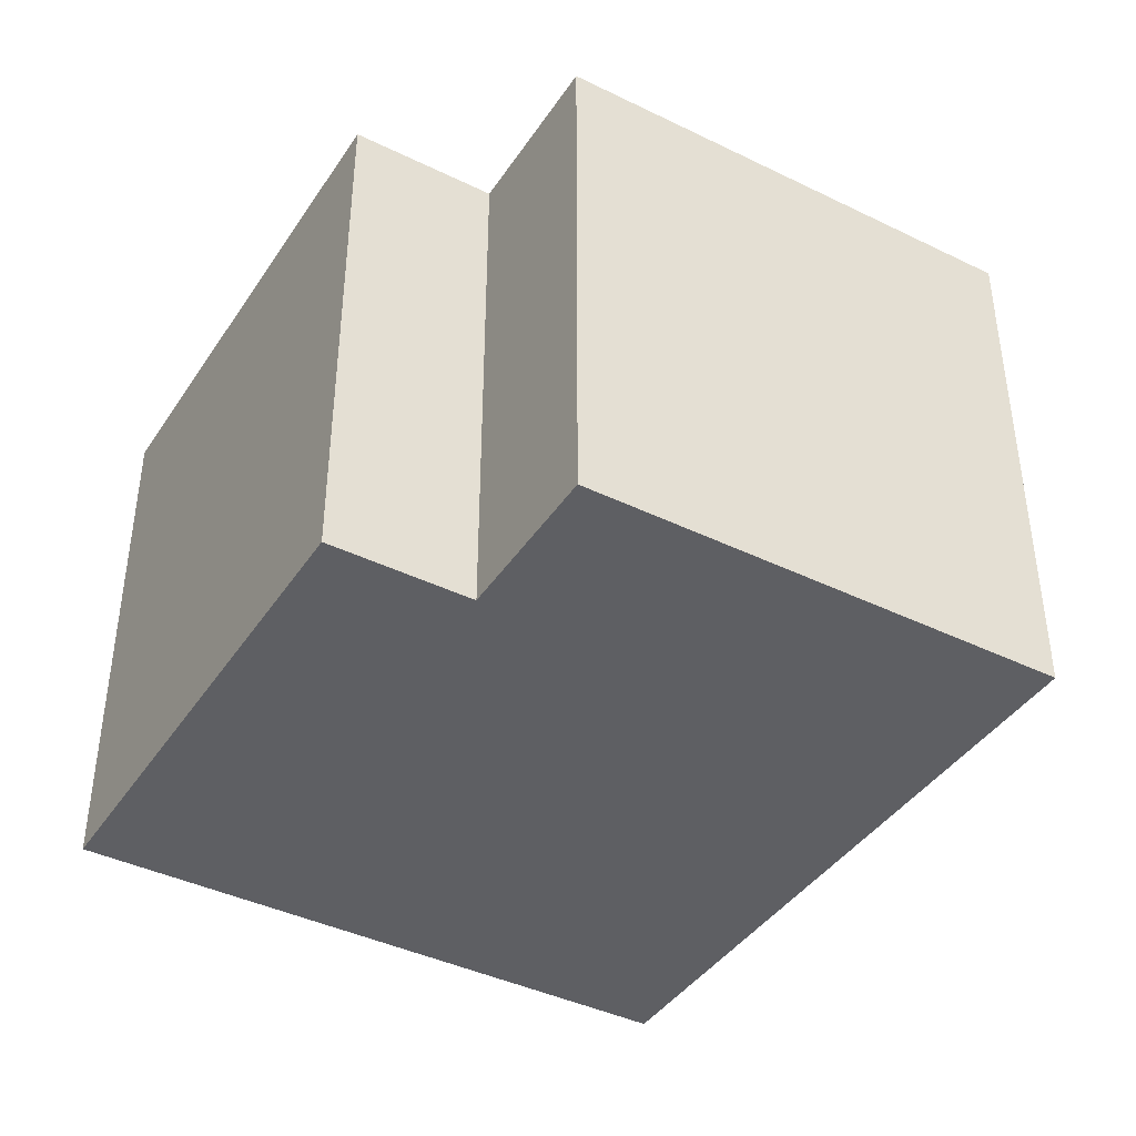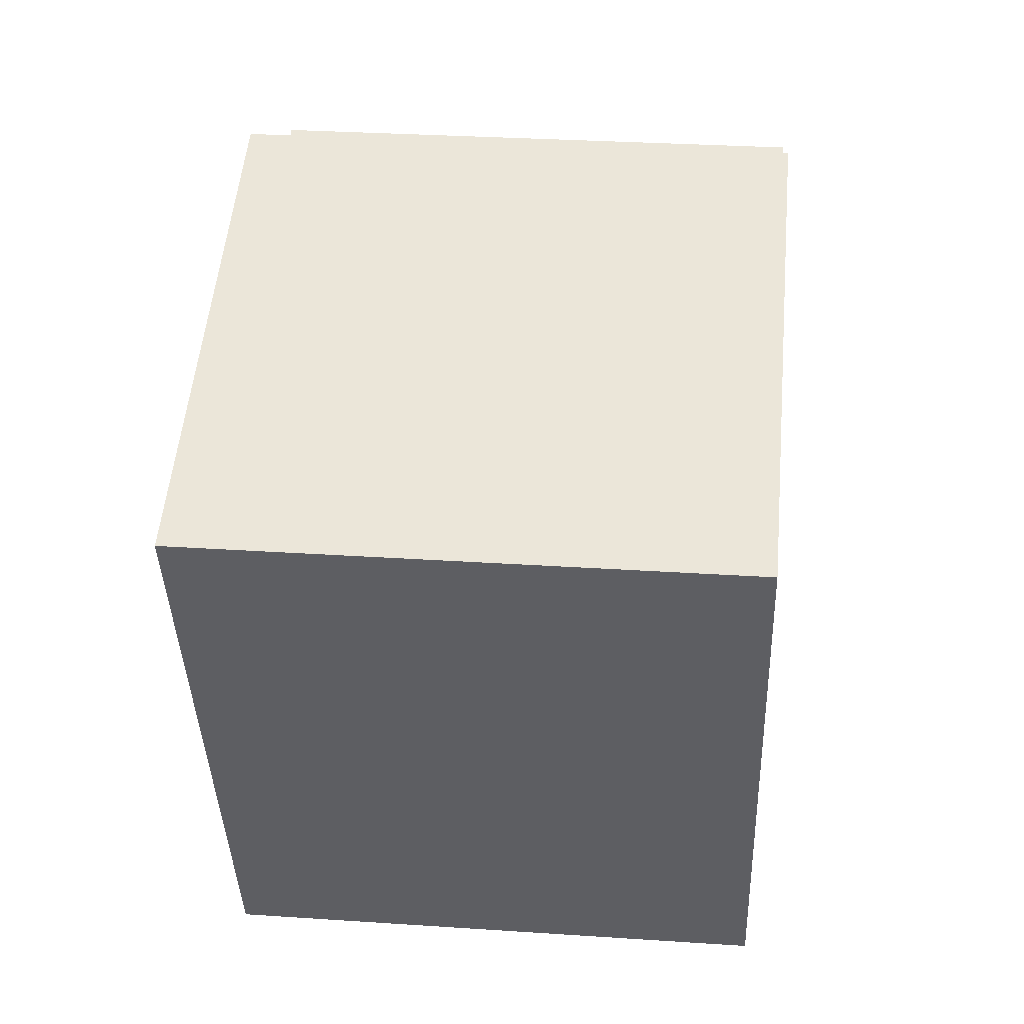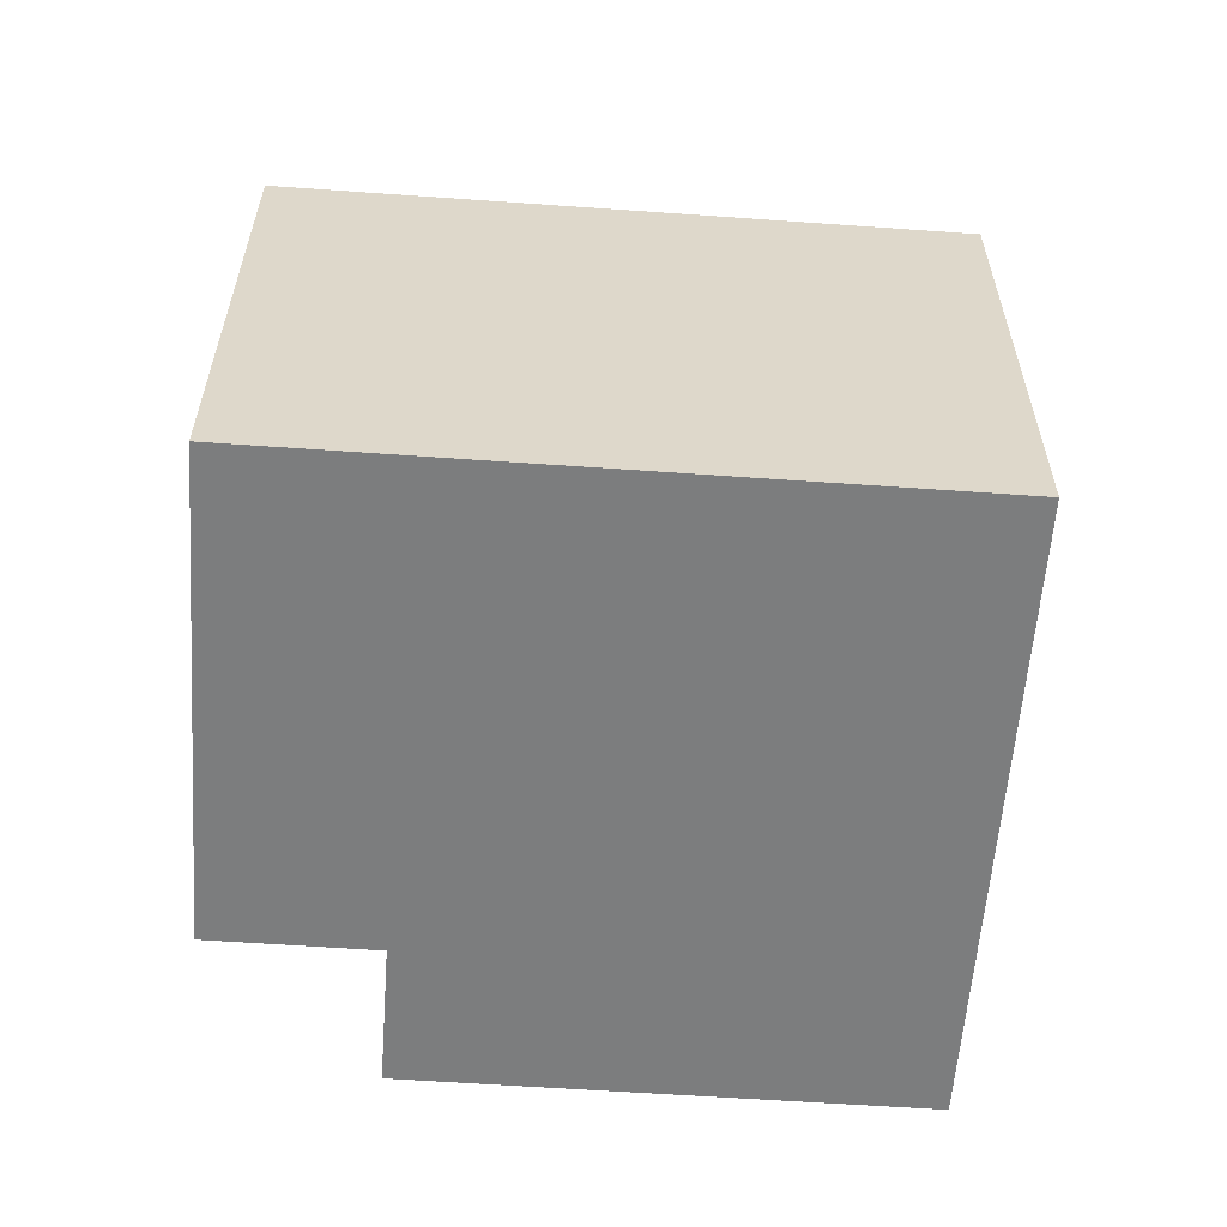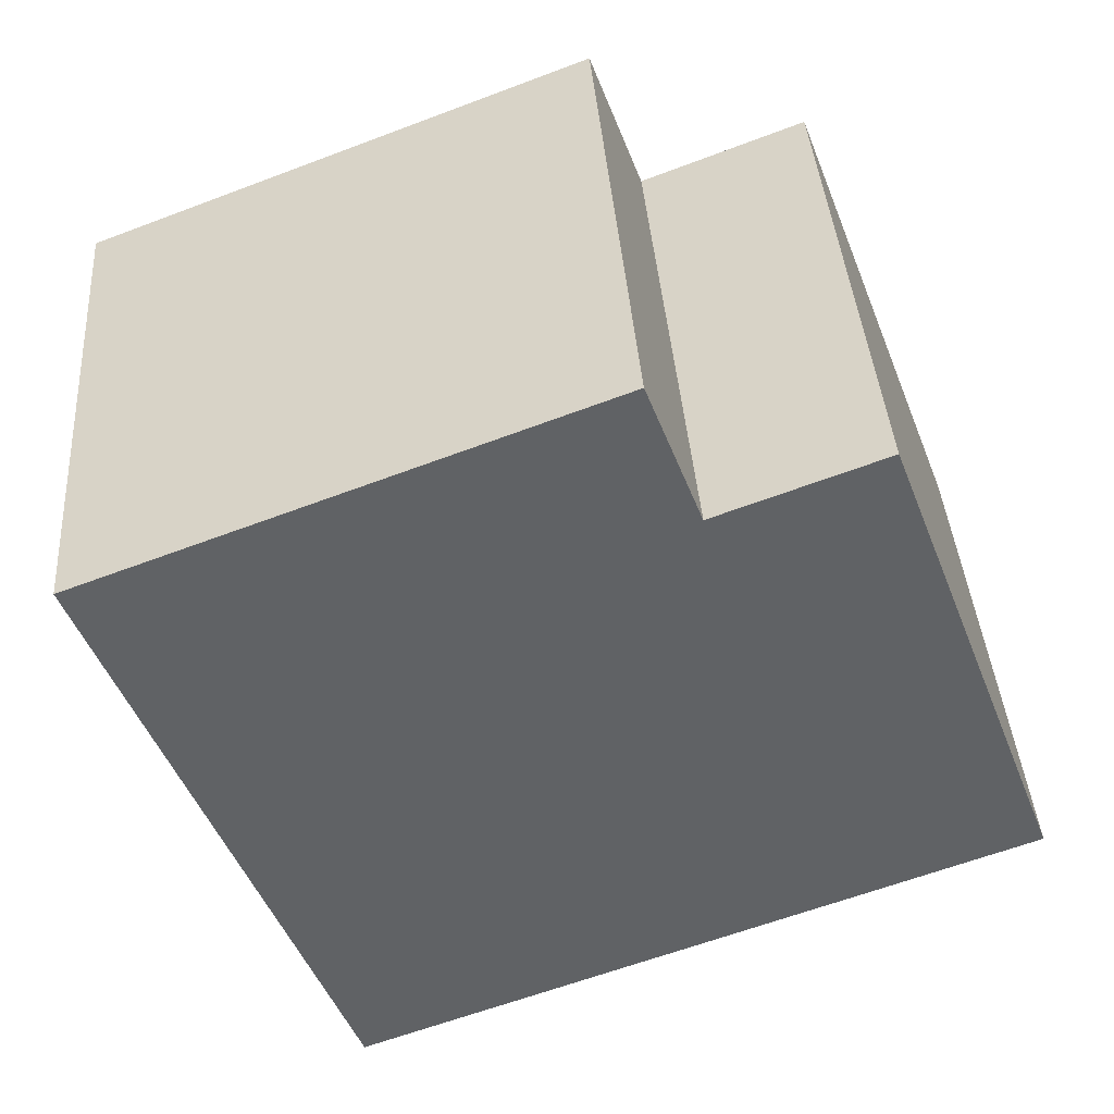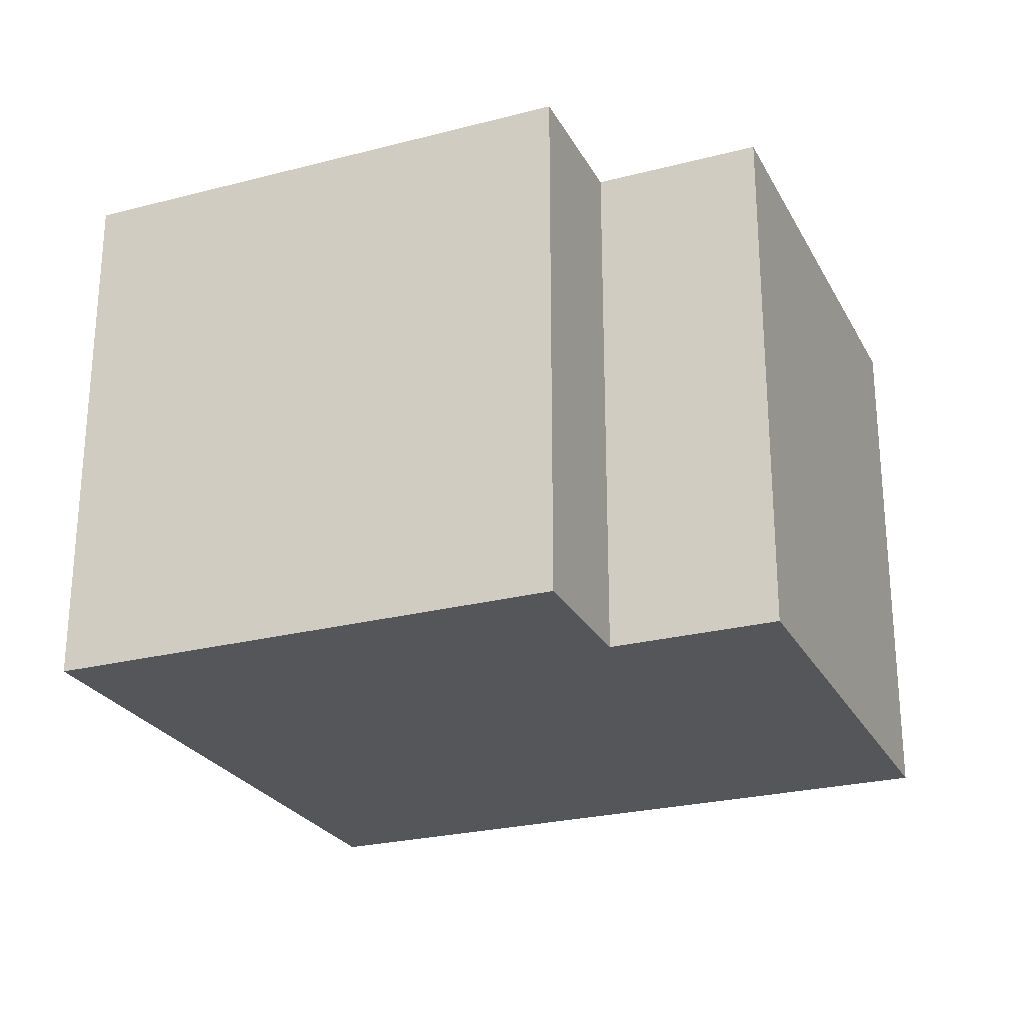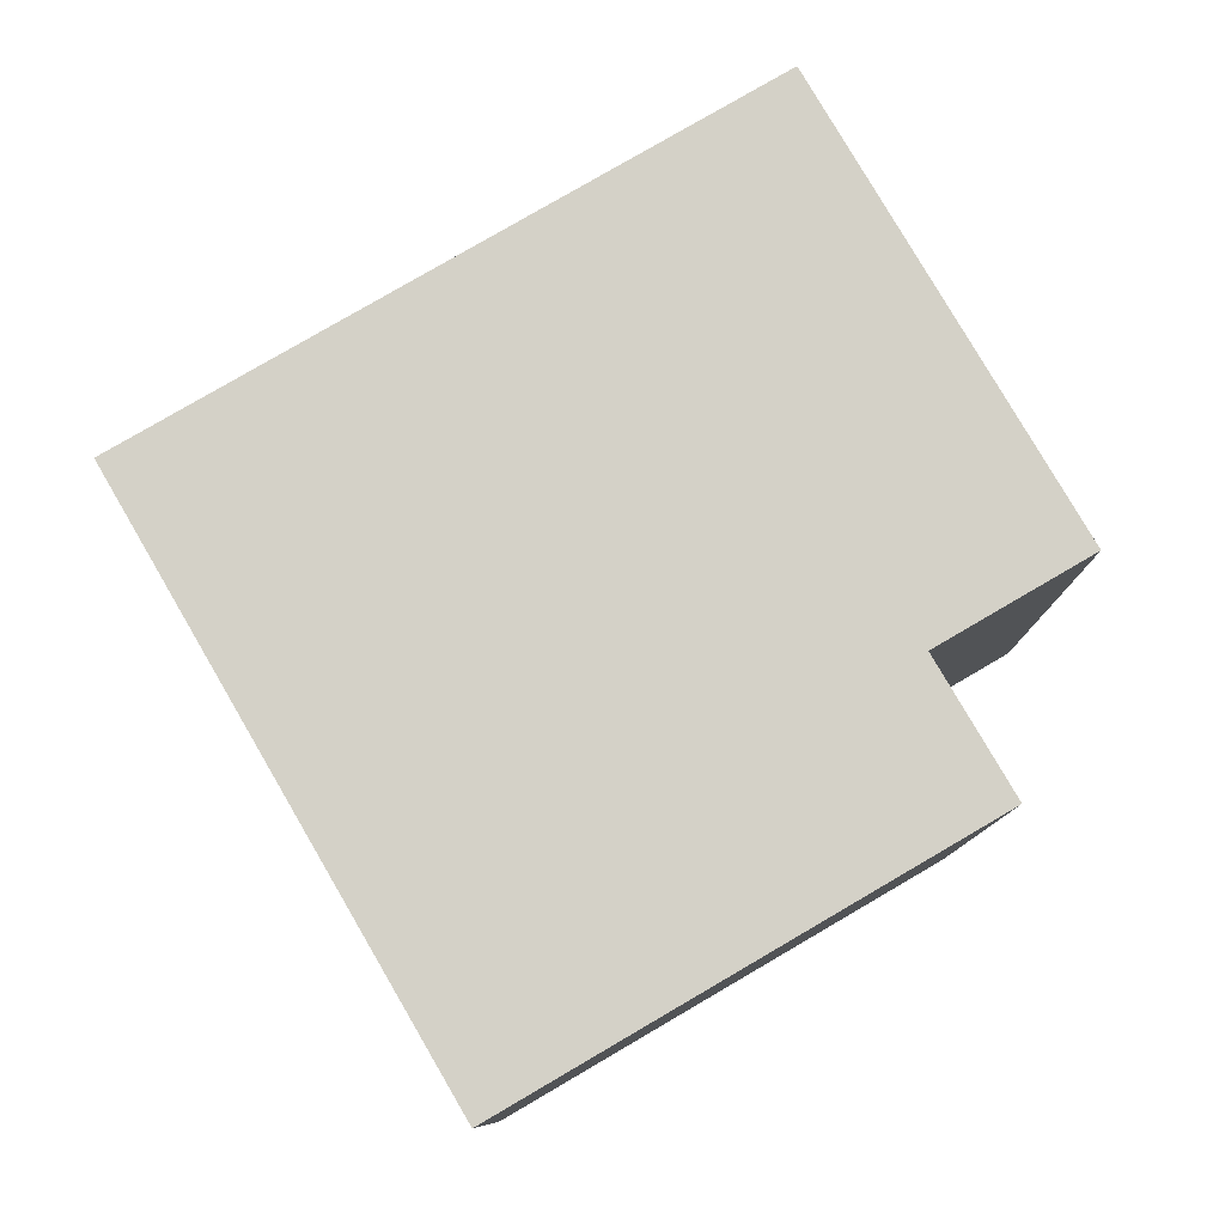
<metadata>
{"format":"obj","ext":"obj","renderer":"f3d","projection":"perspective","resolution":1024,"background":"white","views":[{"elev":-41.1,"azim":38.5,"up":"+Y"},{"elev":30.5,"azim":-84.5,"up":"+Z"},{"elev":-59.0,"azim":155.0,"up":"+Y"},{"elev":39.8,"azim":-4.1,"up":"+Z"},{"elev":-25.4,"azim":1.8,"up":"+Y"},{"elev":79.8,"azim":-51.1,"up":"+Y"}]}
</metadata>
<code>
v  0.841 1.962 -2.21
v  2.569 1.962 0.397
v  3.218 1.962 -1.306
v  1.986 1.962 0.175
v  1.793 1.962 0.683
v  0 1.962 1.201e-16
v  2.569 -2.431e-17 0.397
v  3.218 7.997e-17 -1.306
v  1.793 -4.182e-17 0.683
v  1.986 -1.072e-17 0.175
v  0.841 1.353e-16 -2.21
v  0 0 0
g defaultobject
f 1 2 3
f 2 1 4
f 4 1 5
f 5 1 6
f 7 3 2
f 3 7 8
f 9 4 5
f 4 9 10
f 8 1 3
f 1 8 11
f 11 6 1
f 6 11 12
f 12 5 6
f 5 12 9
f 10 2 4
f 2 10 7
f 7 11 8
f 11 7 10
f 11 10 9
f 11 9 12

</code>
